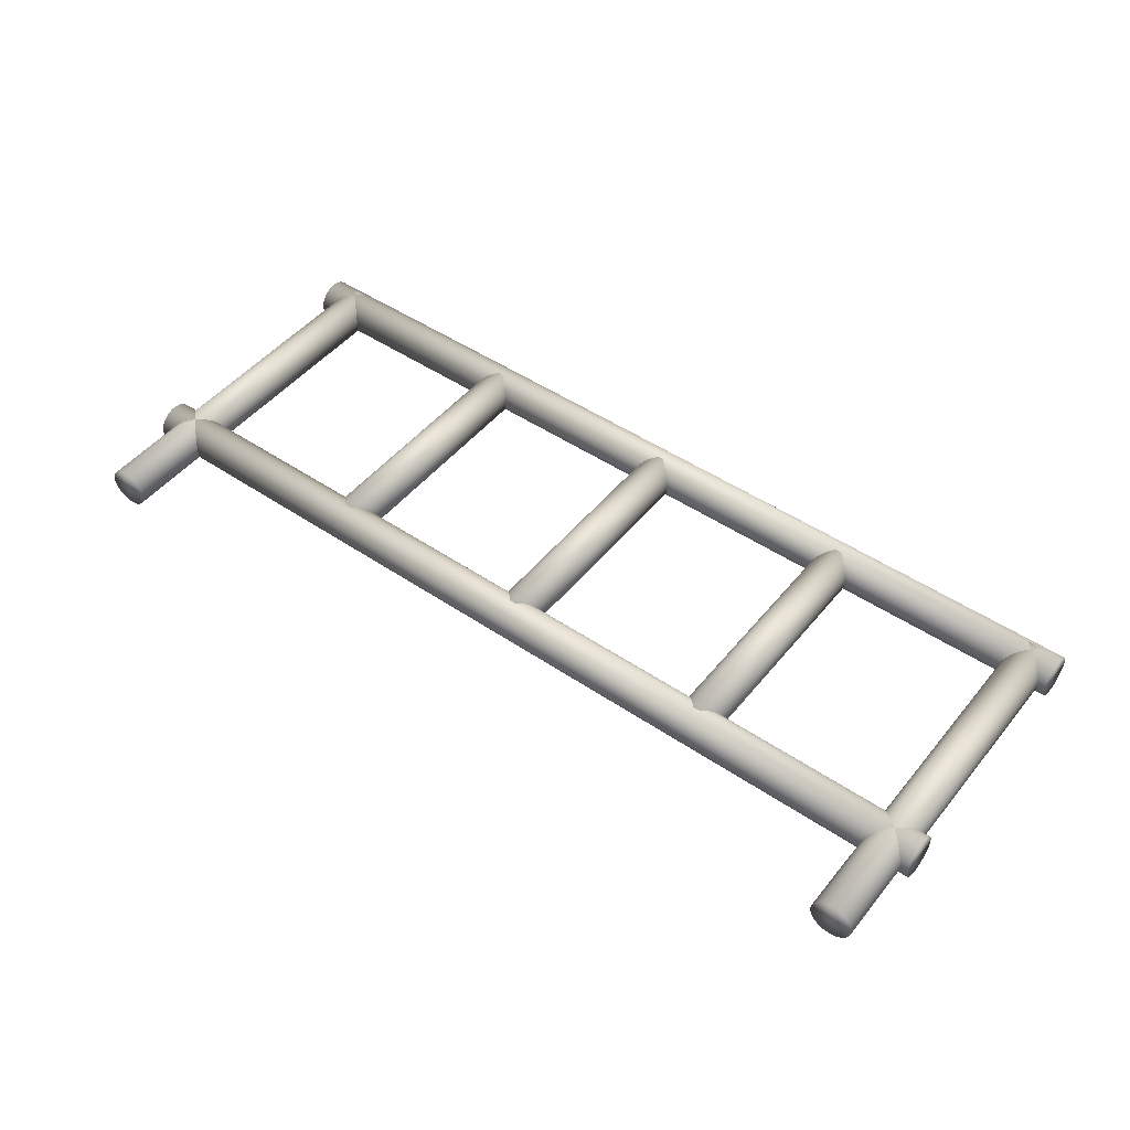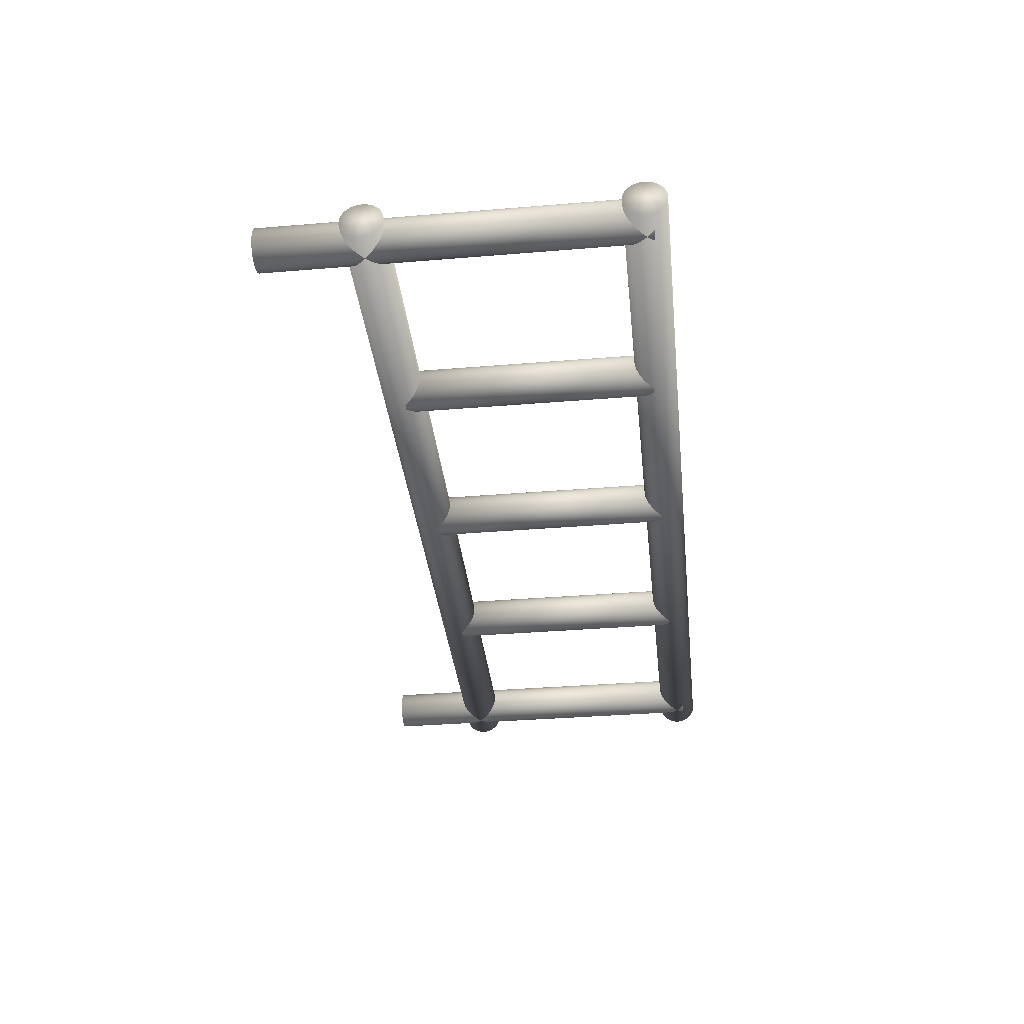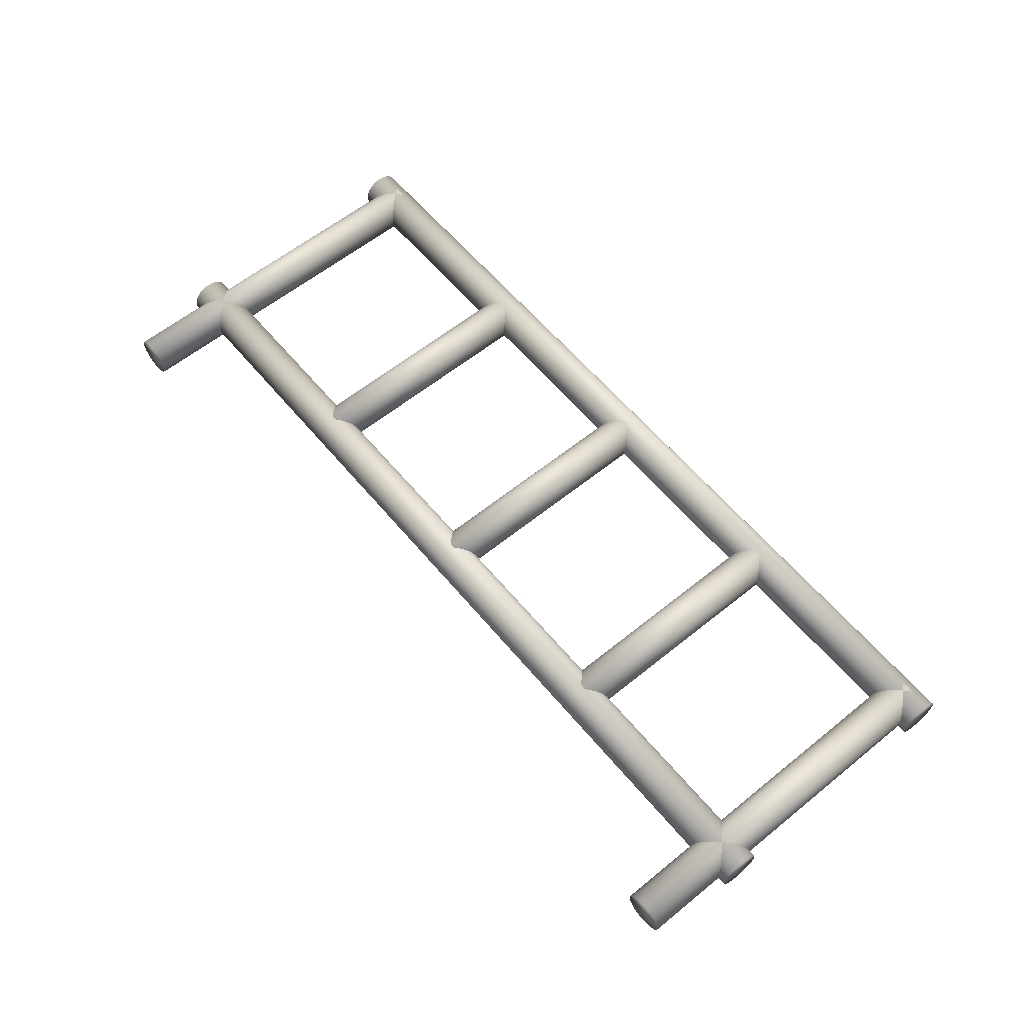
<metadata>
{"format":"obj","ext":"obj","renderer":"f3d","projection":"perspective","resolution":1024,"background":"white","views":[{"elev":48.1,"azim":37.2,"up":"+Z"},{"elev":-36.0,"azim":96.2,"up":"+Z"},{"elev":60.2,"azim":50.4,"up":"+Z"}]}
</metadata>
<code>
o Cylinder
v 0 0.9937 -0.1908
v 0 3.305 -0.1908
v 0.03723 0.9937 -0.1871
v 0.03723 3.305 -0.1871
v 0.07302 0.9937 -0.1763
v 0.07302 3.305 -0.1763
v 0.106 0.9937 -0.1587
v 0.106 3.305 -0.1587
v 0.1349 0.9937 -0.1349
v 0.1349 3.305 -0.1349
v 0.1587 0.9937 -0.106
v 0.1587 3.305 -0.106
v 0.1763 0.9937 -0.07302
v 0.1763 3.305 -0.07302
v 0.1871 0.9937 -0.03723
v 0.1871 3.305 -0.03723
v 0.1908 0.9937 -0
v 0.1908 3.305 -0
v 0.1871 0.9937 0.03723
v 0.1871 3.305 0.03723
v 0.1763 0.9937 0.07302
v 0.1763 3.305 0.07302
v 0.1587 0.9937 0.106
v 0.1587 3.305 0.106
v 0.1349 0.9937 0.1349
v 0.1349 3.305 0.1349
v 0.106 0.9937 0.1587
v 0.106 3.305 0.1587
v 0.07302 0.9937 0.1763
v 0.07302 3.305 0.1763
v 0.03723 0.9937 0.1871
v 0.03723 3.305 0.1871
v -0 0.9937 0.1908
v -0 3.305 0.1908
v -0.03723 0.9937 0.1871
v -0.03723 3.305 0.1871
v -0.07302 0.9937 0.1763
v -0.07302 3.305 0.1763
v -0.106 0.9937 0.1587
v -0.106 3.305 0.1587
v -0.1349 0.9937 0.1349
v -0.1349 3.305 0.1349
v -0.1587 0.9937 0.106
v -0.1587 3.305 0.106
v -0.1763 0.9937 0.07302
v -0.1763 3.305 0.07302
v -0.1871 0.9937 0.03723
v -0.1871 3.305 0.03723
v -0.1908 0.9937 -0
v -0.1908 3.305 -0
v -0.1871 0.9937 -0.03723
v -0.1871 3.305 -0.03723
v -0.1763 0.9937 -0.07302
v -0.1763 3.305 -0.07302
v -0.1587 0.9937 -0.106
v -0.1587 3.305 -0.106
v -0.1349 0.9937 -0.1349
v -0.1349 3.305 -0.1349
v -0.106 0.9937 -0.1587
v -0.106 3.305 -0.1587
v -0.07302 0.9937 -0.1763
v -0.07302 3.305 -0.1763
v -0.03723 0.9937 -0.1871
v -0.03723 3.305 -0.1871
f 1 2 4 3
f 3 4 6 5
f 5 6 8 7
f 7 8 10 9
f 9 10 12 11
f 11 12 14 13
f 13 14 16 15
f 15 16 18 17
f 17 18 20 19
f 19 20 22 21
f 21 22 24 23
f 23 24 26 25
f 25 26 28 27
f 27 28 30 29
f 29 30 32 31
f 31 32 34 33
f 33 34 36 35
f 35 36 38 37
f 37 38 40 39
f 39 40 42 41
f 41 42 44 43
f 43 44 46 45
f 45 46 48 47
f 47 48 50 49
f 49 50 52 51
f 51 52 54 53
f 53 54 56 55
f 55 56 58 57
f 57 58 60 59
f 59 60 62 61
f 4 2 64 62 60 58 56 54 52 50 48 46 44 42 40 38 36 34 32 30 28 26 24 22 20 18 16 14 12 10 8 6
f 61 62 64 63
f 63 64 2 1
f 1 3 5 7 9 11 13 15 17 19 21 23 25 27 29 31 33 35 37 39 41 43 45 47 49 51 53 55 57 59 61 63
o Cylinder.001
v 2.011 0.9937 -0.1908
v 2.011 3.305 -0.1908
v 2.049 0.9937 -0.1871
v 2.049 3.305 -0.1871
v 2.084 0.9937 -0.1763
v 2.084 3.305 -0.1763
v 2.117 0.9937 -0.1587
v 2.117 3.305 -0.1587
v 2.146 0.9937 -0.1349
v 2.146 3.305 -0.1349
v 2.17 0.9937 -0.106
v 2.17 3.305 -0.106
v 2.188 0.9937 -0.07302
v 2.188 3.305 -0.07302
v 2.199 0.9937 -0.03723
v 2.199 3.305 -0.03723
v 2.202 0.9937 -0
v 2.202 3.305 -0
v 2.199 0.9937 0.03723
v 2.199 3.305 0.03723
v 2.188 0.9937 0.07302
v 2.188 3.305 0.07302
v 2.17 0.9937 0.106
v 2.17 3.305 0.106
v 2.146 0.9937 0.1349
v 2.146 3.305 0.1349
v 2.117 0.9937 0.1587
v 2.117 3.305 0.1587
v 2.084 0.9937 0.1763
v 2.084 3.305 0.1763
v 2.049 0.9937 0.1871
v 2.049 3.305 0.1871
v 2.011 0.9937 0.1908
v 2.011 3.305 0.1908
v 1.974 0.9937 0.1871
v 1.974 3.305 0.1871
v 1.938 0.9937 0.1763
v 1.938 3.305 0.1763
v 1.905 0.9937 0.1587
v 1.905 3.305 0.1587
v 1.877 0.9937 0.1349
v 1.877 3.305 0.1349
v 1.853 0.9937 0.106
v 1.853 3.305 0.106
v 1.835 0.9937 0.07302
v 1.835 3.305 0.07302
v 1.824 0.9937 0.03723
v 1.824 3.305 0.03723
v 1.821 0.9937 -0
v 1.821 3.305 -0
v 1.824 0.9937 -0.03723
v 1.824 3.305 -0.03723
v 1.835 0.9937 -0.07302
v 1.835 3.305 -0.07302
v 1.853 0.9937 -0.106
v 1.853 3.305 -0.106
v 1.877 0.9937 -0.1349
v 1.877 3.305 -0.1349
v 1.905 0.9937 -0.1587
v 1.905 3.305 -0.1587
v 1.938 0.9937 -0.1763
v 1.938 3.305 -0.1763
v 1.974 0.9937 -0.1871
v 1.974 3.305 -0.1871
f 65 66 68 67
f 67 68 70 69
f 69 70 72 71
f 71 72 74 73
f 73 74 76 75
f 75 76 78 77
f 77 78 80 79
f 79 80 82 81
f 81 82 84 83
f 83 84 86 85
f 85 86 88 87
f 87 88 90 89
f 89 90 92 91
f 91 92 94 93
f 93 94 96 95
f 95 96 98 97
f 97 98 100 99
f 99 100 102 101
f 101 102 104 103
f 103 104 106 105
f 105 106 108 107
f 107 108 110 109
f 109 110 112 111
f 111 112 114 113
f 113 114 116 115
f 115 116 118 117
f 117 118 120 119
f 119 120 122 121
f 121 122 124 123
f 123 124 126 125
f 68 66 128 126 124 122 120 118 116 114 112 110 108 106 104 102 100 98 96 94 92 90 88 86 84 82 80 78 76 74 72 70
f 125 126 128 127
f 127 128 66 65
f 65 67 69 71 73 75 77 79 81 83 85 87 89 91 93 95 97 99 101 103 105 107 109 111 113 115 117 119 121 123 125 127
o Cylinder.002
v 3.995 0.01809 -0.1908
v 3.995 3.399 -0.1908
v 4.033 0.01809 -0.1871
v 4.033 3.399 -0.1871
v 4.068 0.01809 -0.1763
v 4.068 3.399 -0.1763
v 4.101 0.01809 -0.1587
v 4.101 3.399 -0.1587
v 4.13 0.01809 -0.1349
v 4.13 3.399 -0.1349
v 4.154 0.01809 -0.106
v 4.154 3.399 -0.106
v 4.172 0.01809 -0.07302
v 4.172 3.399 -0.07302
v 4.182 0.01809 -0.03723
v 4.182 3.399 -0.03723
v 4.186 0.01809 -0
v 4.186 3.399 -0
v 4.182 0.01809 0.03723
v 4.182 3.399 0.03723
v 4.172 0.01809 0.07302
v 4.172 3.399 0.07302
v 4.154 0.01809 0.106
v 4.154 3.399 0.106
v 4.13 0.01809 0.1349
v 4.13 3.399 0.1349
v 4.101 0.01809 0.1587
v 4.101 3.399 0.1587
v 4.068 0.01809 0.1763
v 4.068 3.399 0.1763
v 4.033 0.01809 0.1871
v 4.033 3.399 0.1871
v 3.995 0.01809 0.1908
v 3.995 3.399 0.1908
v 3.958 0.01809 0.1871
v 3.958 3.399 0.1871
v 3.922 0.01809 0.1763
v 3.922 3.399 0.1763
v 3.889 0.01809 0.1587
v 3.889 3.399 0.1587
v 3.86 0.01809 0.1349
v 3.86 3.399 0.1349
v 3.837 0.01809 0.106
v 3.837 3.399 0.106
v 3.819 0.01809 0.07302
v 3.819 3.399 0.07302
v 3.808 0.01809 0.03723
v 3.808 3.399 0.03723
v 3.805 0.01809 -0
v 3.805 3.399 -0
v 3.808 0.01809 -0.03723
v 3.808 3.399 -0.03723
v 3.819 0.01809 -0.07302
v 3.819 3.399 -0.07302
v 3.837 0.01809 -0.106
v 3.837 3.399 -0.106
v 3.86 0.01809 -0.1349
v 3.86 3.399 -0.1349
v 3.889 0.01809 -0.1587
v 3.889 3.399 -0.1587
v 3.922 0.01809 -0.1763
v 3.922 3.399 -0.1763
v 3.958 0.01809 -0.1871
v 3.958 3.399 -0.1871
f 129 130 132 131
f 131 132 134 133
f 133 134 136 135
f 135 136 138 137
f 137 138 140 139
f 139 140 142 141
f 141 142 144 143
f 143 144 146 145
f 145 146 148 147
f 147 148 150 149
f 149 150 152 151
f 151 152 154 153
f 153 154 156 155
f 155 156 158 157
f 157 158 160 159
f 159 160 162 161
f 161 162 164 163
f 163 164 166 165
f 165 166 168 167
f 167 168 170 169
f 169 170 172 171
f 171 172 174 173
f 173 174 176 175
f 175 176 178 177
f 177 178 180 179
f 179 180 182 181
f 181 182 184 183
f 183 184 186 185
f 185 186 188 187
f 187 188 190 189
f 132 130 192 190 188 186 184 182 180 178 176 174 172 170 168 166 164 162 160 158 156 154 152 150 148 146 144 142 140 138 136 134
f 189 190 192 191
f 191 192 130 129
f 129 131 133 135 137 139 141 143 145 147 149 151 153 155 157 159 161 163 165 167 169 171 173 175 177 179 181 183 185 187 189 191
o Cylinder.003
v -1.984 0.9937 -0.1908
v -1.984 3.305 -0.1908
v -1.947 0.9937 -0.1871
v -1.947 3.305 -0.1871
v -1.911 0.9937 -0.1763
v -1.911 3.305 -0.1763
v -1.878 0.9937 -0.1587
v -1.878 3.305 -0.1587
v -1.849 0.9937 -0.1349
v -1.849 3.305 -0.1349
v -1.825 0.9937 -0.106
v -1.825 3.305 -0.106
v -1.808 0.9937 -0.07302
v -1.808 3.305 -0.07302
v -1.797 0.9937 -0.03723
v -1.797 3.305 -0.03723
v -1.793 0.9937 -0
v -1.793 3.305 -0
v -1.797 0.9937 0.03723
v -1.797 3.305 0.03723
v -1.808 0.9937 0.07302
v -1.808 3.305 0.07302
v -1.825 0.9937 0.106
v -1.825 3.305 0.106
v -1.849 0.9937 0.1349
v -1.849 3.305 0.1349
v -1.878 0.9937 0.1587
v -1.878 3.305 0.1587
v -1.911 0.9937 0.1763
v -1.911 3.305 0.1763
v -1.947 0.9937 0.1871
v -1.947 3.305 0.1871
v -1.984 0.9937 0.1908
v -1.984 3.305 0.1908
v -2.021 0.9937 0.1871
v -2.021 3.305 0.1871
v -2.057 0.9937 0.1763
v -2.057 3.305 0.1763
v -2.09 0.9937 0.1587
v -2.09 3.305 0.1587
v -2.119 0.9937 0.1349
v -2.119 3.305 0.1349
v -2.143 0.9937 0.106
v -2.143 3.305 0.106
v -2.16 0.9937 0.07302
v -2.16 3.305 0.07302
v -2.171 0.9937 0.03723
v -2.171 3.305 0.03723
v -2.175 0.9937 -0
v -2.175 3.305 -0
v -2.171 0.9937 -0.03723
v -2.171 3.305 -0.03723
v -2.16 0.9937 -0.07302
v -2.16 3.305 -0.07302
v -2.143 0.9937 -0.106
v -2.143 3.305 -0.106
v -2.119 0.9937 -0.1349
v -2.119 3.305 -0.1349
v -2.09 0.9937 -0.1587
v -2.09 3.305 -0.1587
v -2.057 0.9937 -0.1763
v -2.057 3.305 -0.1763
v -2.021 0.9937 -0.1871
v -2.021 3.305 -0.1871
f 193 194 196 195
f 195 196 198 197
f 197 198 200 199
f 199 200 202 201
f 201 202 204 203
f 203 204 206 205
f 205 206 208 207
f 207 208 210 209
f 209 210 212 211
f 211 212 214 213
f 213 214 216 215
f 215 216 218 217
f 217 218 220 219
f 219 220 222 221
f 221 222 224 223
f 223 224 226 225
f 225 226 228 227
f 227 228 230 229
f 229 230 232 231
f 231 232 234 233
f 233 234 236 235
f 235 236 238 237
f 237 238 240 239
f 239 240 242 241
f 241 242 244 243
f 243 244 246 245
f 245 246 248 247
f 247 248 250 249
f 249 250 252 251
f 251 252 254 253
f 196 194 256 254 252 250 248 246 244 242 240 238 236 234 232 230 228 226 224 222 220 218 216 214 212 210 208 206 204 202 200 198
f 253 254 256 255
f 255 256 194 193
f 193 195 197 199 201 203 205 207 209 211 213 215 217 219 221 223 225 227 229 231 233 235 237 239 241 243 245 247 249 251 253 255
o Cylinder.004
v -3.968 0.01809 -0.1908
v -3.968 3.399 -0.1908
v -3.931 0.01809 -0.1871
v -3.931 3.399 -0.1871
v -3.895 0.01809 -0.1763
v -3.895 3.399 -0.1763
v -3.862 0.01809 -0.1587
v -3.862 3.399 -0.1587
v -3.833 0.01809 -0.1349
v -3.833 3.399 -0.1349
v -3.809 0.01809 -0.106
v -3.809 3.399 -0.106
v -3.791 0.01809 -0.07302
v -3.791 3.399 -0.07302
v -3.781 0.01809 -0.03723
v -3.781 3.399 -0.03723
v -3.777 0.01809 -0
v -3.777 3.399 -0
v -3.781 0.01809 0.03723
v -3.781 3.399 0.03723
v -3.791 0.01809 0.07302
v -3.791 3.399 0.07302
v -3.809 0.01809 0.106
v -3.809 3.399 0.106
v -3.833 0.01809 0.1349
v -3.833 3.399 0.1349
v -3.862 0.01809 0.1587
v -3.862 3.399 0.1587
v -3.895 0.01809 0.1763
v -3.895 3.399 0.1763
v -3.931 0.01809 0.1871
v -3.931 3.399 0.1871
v -3.968 0.01809 0.1908
v -3.968 3.399 0.1908
v -4.005 0.01809 0.1871
v -4.005 3.399 0.1871
v -4.041 0.01809 0.1763
v -4.041 3.399 0.1763
v -4.074 0.01809 0.1587
v -4.074 3.399 0.1587
v -4.103 0.01809 0.1349
v -4.103 3.399 0.1349
v -4.126 0.01809 0.106
v -4.126 3.399 0.106
v -4.144 0.01809 0.07302
v -4.144 3.399 0.07302
v -4.155 0.01809 0.03723
v -4.155 3.399 0.03723
v -4.159 0.01809 -0
v -4.159 3.399 -0
v -4.155 0.01809 -0.03723
v -4.155 3.399 -0.03723
v -4.144 0.01809 -0.07302
v -4.144 3.399 -0.07302
v -4.126 0.01809 -0.106
v -4.126 3.399 -0.106
v -4.103 0.01809 -0.1349
v -4.103 3.399 -0.1349
v -4.074 0.01809 -0.1587
v -4.074 3.399 -0.1587
v -4.041 0.01809 -0.1763
v -4.041 3.399 -0.1763
v -4.005 0.01809 -0.1871
v -4.005 3.399 -0.1871
f 257 258 260 259
f 259 260 262 261
f 261 262 264 263
f 263 264 266 265
f 265 266 268 267
f 267 268 270 269
f 269 270 272 271
f 271 272 274 273
f 273 274 276 275
f 275 276 278 277
f 277 278 280 279
f 279 280 282 281
f 281 282 284 283
f 283 284 286 285
f 285 286 288 287
f 287 288 290 289
f 289 290 292 291
f 291 292 294 293
f 293 294 296 295
f 295 296 298 297
f 297 298 300 299
f 299 300 302 301
f 301 302 304 303
f 303 304 306 305
f 305 306 308 307
f 307 308 310 309
f 309 310 312 311
f 311 312 314 313
f 313 314 316 315
f 315 316 318 317
f 260 258 320 318 316 314 312 310 308 306 304 302 300 298 296 294 292 290 288 286 284 282 280 278 276 274 272 270 268 266 264 262
f 317 318 320 319
f 319 320 258 257
f 257 259 261 263 265 267 269 271 273 275 277 279 281 283 285 287 289 291 293 295 297 299 301 303 305 307 309 311 313 315 317 319
o Cylinder.005
v -4.255 3.334 -0.1908
v 4.255 3.334 -0.1908
v -4.255 3.297 -0.1871
v 4.255 3.297 -0.1871
v -4.255 3.261 -0.1763
v 4.255 3.261 -0.1763
v -4.255 3.228 -0.1587
v 4.255 3.228 -0.1587
v -4.255 3.199 -0.1349
v 4.255 3.199 -0.1349
v -4.255 3.175 -0.106
v 4.255 3.175 -0.106
v -4.255 3.158 -0.07302
v 4.255 3.158 -0.07302
v -4.255 3.147 -0.03723
v 4.255 3.147 -0.03723
v -4.255 3.143 -0
v 4.255 3.143 -0
v -4.255 3.147 0.03723
v 4.255 3.147 0.03723
v -4.255 3.158 0.07302
v 4.255 3.158 0.07302
v -4.255 3.175 0.106
v 4.255 3.175 0.106
v -4.255 3.199 0.1349
v 4.255 3.199 0.1349
v -4.255 3.228 0.1587
v 4.255 3.228 0.1587
v -4.255 3.261 0.1763
v 4.255 3.261 0.1763
v -4.255 3.297 0.1871
v 4.255 3.297 0.1871
v -4.255 3.334 0.1908
v 4.255 3.334 0.1908
v -4.255 3.371 0.1871
v 4.255 3.371 0.1871
v -4.255 3.407 0.1763
v 4.255 3.407 0.1763
v -4.255 3.44 0.1587
v 4.255 3.44 0.1587
v -4.255 3.469 0.1349
v 4.255 3.469 0.1349
v -4.255 3.493 0.106
v 4.255 3.493 0.106
v -4.255 3.51 0.07302
v 4.255 3.51 0.07302
v -4.255 3.521 0.03723
v 4.255 3.521 0.03723
v -4.255 3.525 -0
v 4.255 3.525 -0
v -4.255 3.521 -0.03723
v 4.255 3.521 -0.03723
v -4.255 3.51 -0.07302
v 4.255 3.51 -0.07302
v -4.255 3.493 -0.106
v 4.255 3.493 -0.106
v -4.255 3.469 -0.1349
v 4.255 3.469 -0.1349
v -4.255 3.44 -0.1587
v 4.255 3.44 -0.1587
v -4.255 3.407 -0.1763
v 4.255 3.407 -0.1763
v -4.255 3.371 -0.1871
v 4.255 3.371 -0.1871
f 321 322 324 323
f 323 324 326 325
f 325 326 328 327
f 327 328 330 329
f 329 330 332 331
f 331 332 334 333
f 333 334 336 335
f 335 336 338 337
f 337 338 340 339
f 339 340 342 341
f 341 342 344 343
f 343 344 346 345
f 345 346 348 347
f 347 348 350 349
f 349 350 352 351
f 351 352 354 353
f 353 354 356 355
f 355 356 358 357
f 357 358 360 359
f 359 360 362 361
f 361 362 364 363
f 363 364 366 365
f 365 366 368 367
f 367 368 370 369
f 369 370 372 371
f 371 372 374 373
f 373 374 376 375
f 375 376 378 377
f 377 378 380 379
f 379 380 382 381
f 324 322 384 382 380 378 376 374 372 370 368 366 364 362 360 358 356 354 352 350 348 346 344 342 340 338 336 334 332 330 328 326
f 381 382 384 383
f 383 384 322 321
f 321 323 325 327 329 331 333 335 337 339 341 343 345 347 349 351 353 355 357 359 361 363 365 367 369 371 373 375 377 379 381 383
o Cylinder.006
v -4.255 0.9644 -0.1908
v 4.255 0.9644 -0.1908
v -4.255 0.9272 -0.1871
v 4.255 0.9272 -0.1871
v -4.255 0.8914 -0.1763
v 4.255 0.8914 -0.1763
v -4.255 0.8584 -0.1587
v 4.255 0.8584 -0.1587
v -4.255 0.8295 -0.1349
v 4.255 0.8295 -0.1349
v -4.255 0.8057 -0.106
v 4.255 0.8057 -0.106
v -4.255 0.7881 -0.07302
v 4.255 0.7881 -0.07302
v -4.255 0.7772 -0.03723
v 4.255 0.7772 -0.03723
v -4.255 0.7736 -0
v 4.255 0.7736 -0
v -4.255 0.7772 0.03723
v 4.255 0.7772 0.03723
v -4.255 0.7881 0.07302
v 4.255 0.7881 0.07302
v -4.255 0.8057 0.106
v 4.255 0.8057 0.106
v -4.255 0.8295 0.1349
v 4.255 0.8295 0.1349
v -4.255 0.8584 0.1587
v 4.255 0.8584 0.1587
v -4.255 0.8914 0.1763
v 4.255 0.8914 0.1763
v -4.255 0.9272 0.1871
v 4.255 0.9272 0.1871
v -4.255 0.9644 0.1908
v 4.255 0.9644 0.1908
v -4.255 1.002 0.1871
v 4.255 1.002 0.1871
v -4.255 1.037 0.1763
v 4.255 1.037 0.1763
v -4.255 1.07 0.1587
v 4.255 1.07 0.1587
v -4.255 1.099 0.1349
v 4.255 1.099 0.1349
v -4.255 1.123 0.106
v 4.255 1.123 0.106
v -4.255 1.141 0.07302
v 4.255 1.141 0.07302
v -4.255 1.152 0.03723
v 4.255 1.152 0.03723
v -4.255 1.155 -0
v 4.255 1.155 -0
v -4.255 1.152 -0.03723
v 4.255 1.152 -0.03723
v -4.255 1.141 -0.07302
v 4.255 1.141 -0.07302
v -4.255 1.123 -0.106
v 4.255 1.123 -0.106
v -4.255 1.099 -0.1349
v 4.255 1.099 -0.1349
v -4.255 1.07 -0.1587
v 4.255 1.07 -0.1587
v -4.255 1.037 -0.1763
v 4.255 1.037 -0.1763
v -4.255 1.002 -0.1871
v 4.255 1.002 -0.1871
f 385 386 388 387
f 387 388 390 389
f 389 390 392 391
f 391 392 394 393
f 393 394 396 395
f 395 396 398 397
f 397 398 400 399
f 399 400 402 401
f 401 402 404 403
f 403 404 406 405
f 405 406 408 407
f 407 408 410 409
f 409 410 412 411
f 411 412 414 413
f 413 414 416 415
f 415 416 418 417
f 417 418 420 419
f 419 420 422 421
f 421 422 424 423
f 423 424 426 425
f 425 426 428 427
f 427 428 430 429
f 429 430 432 431
f 431 432 434 433
f 433 434 436 435
f 435 436 438 437
f 437 438 440 439
f 439 440 442 441
f 441 442 444 443
f 443 444 446 445
f 388 386 448 446 444 442 440 438 436 434 432 430 428 426 424 422 420 418 416 414 412 410 408 406 404 402 400 398 396 394 392 390
f 445 446 448 447
f 447 448 386 385
f 385 387 389 391 393 395 397 399 401 403 405 407 409 411 413 415 417 419 421 423 425 427 429 431 433 435 437 439 441 443 445 447

</code>
